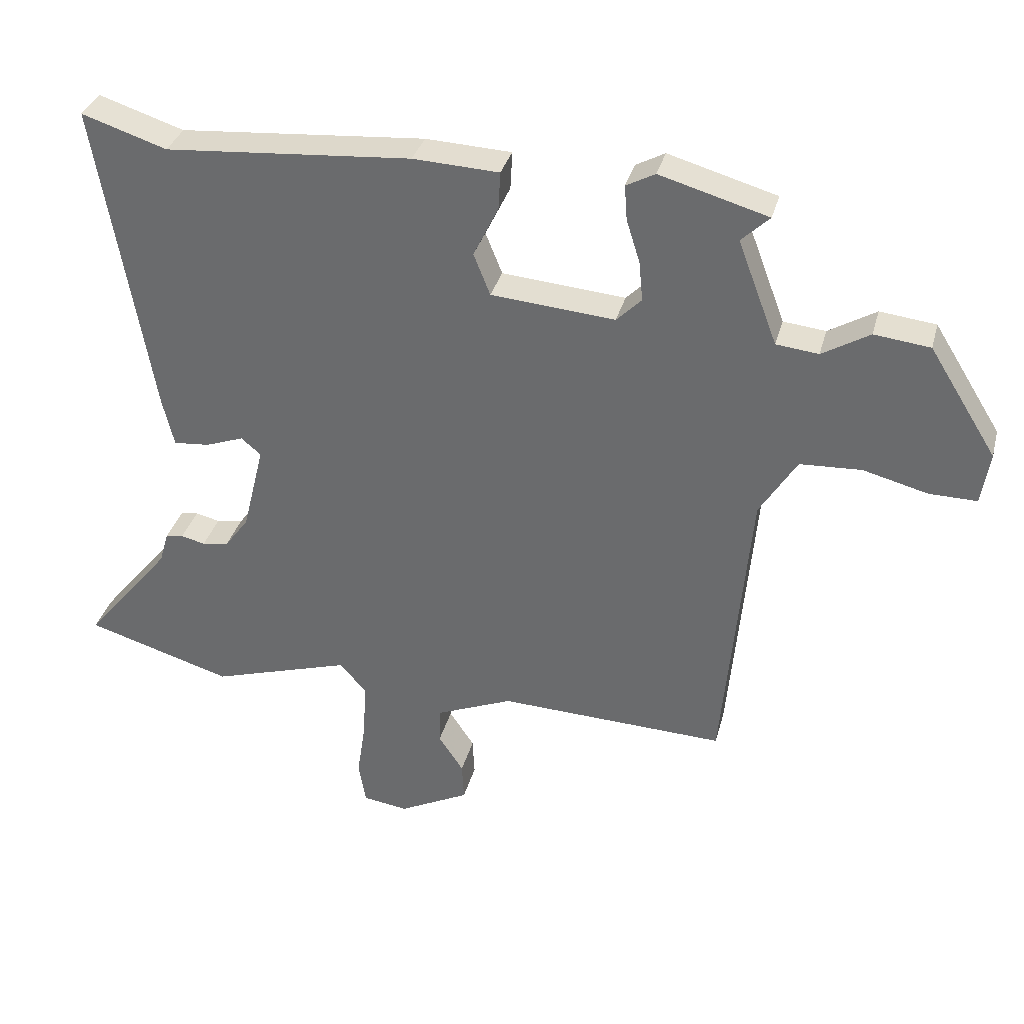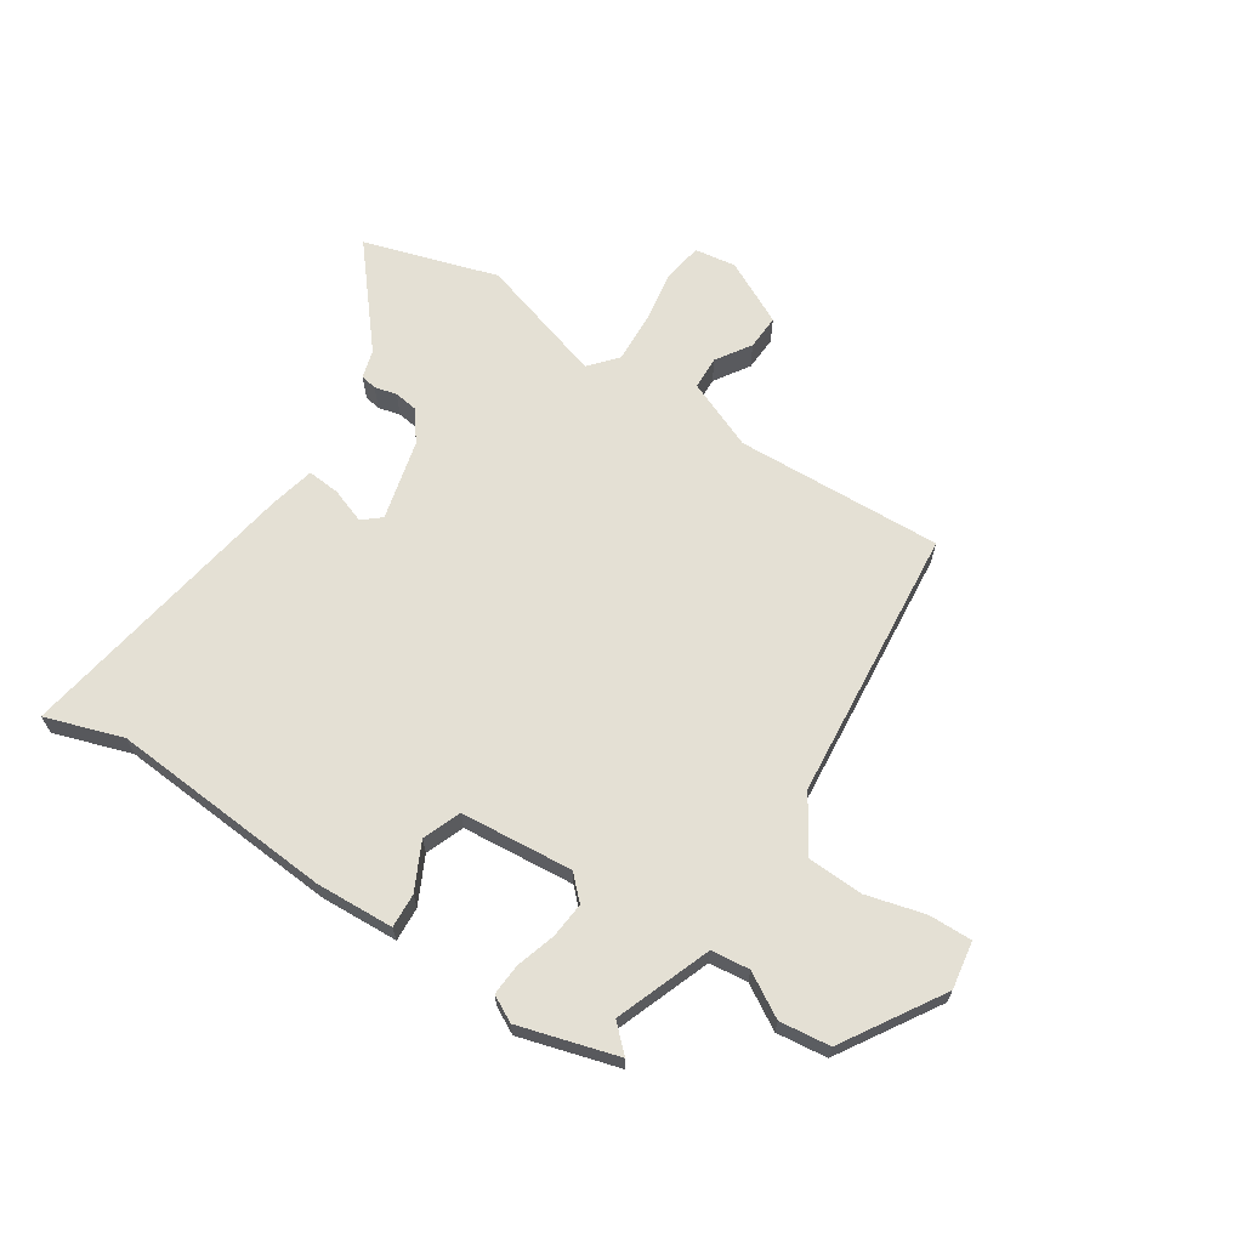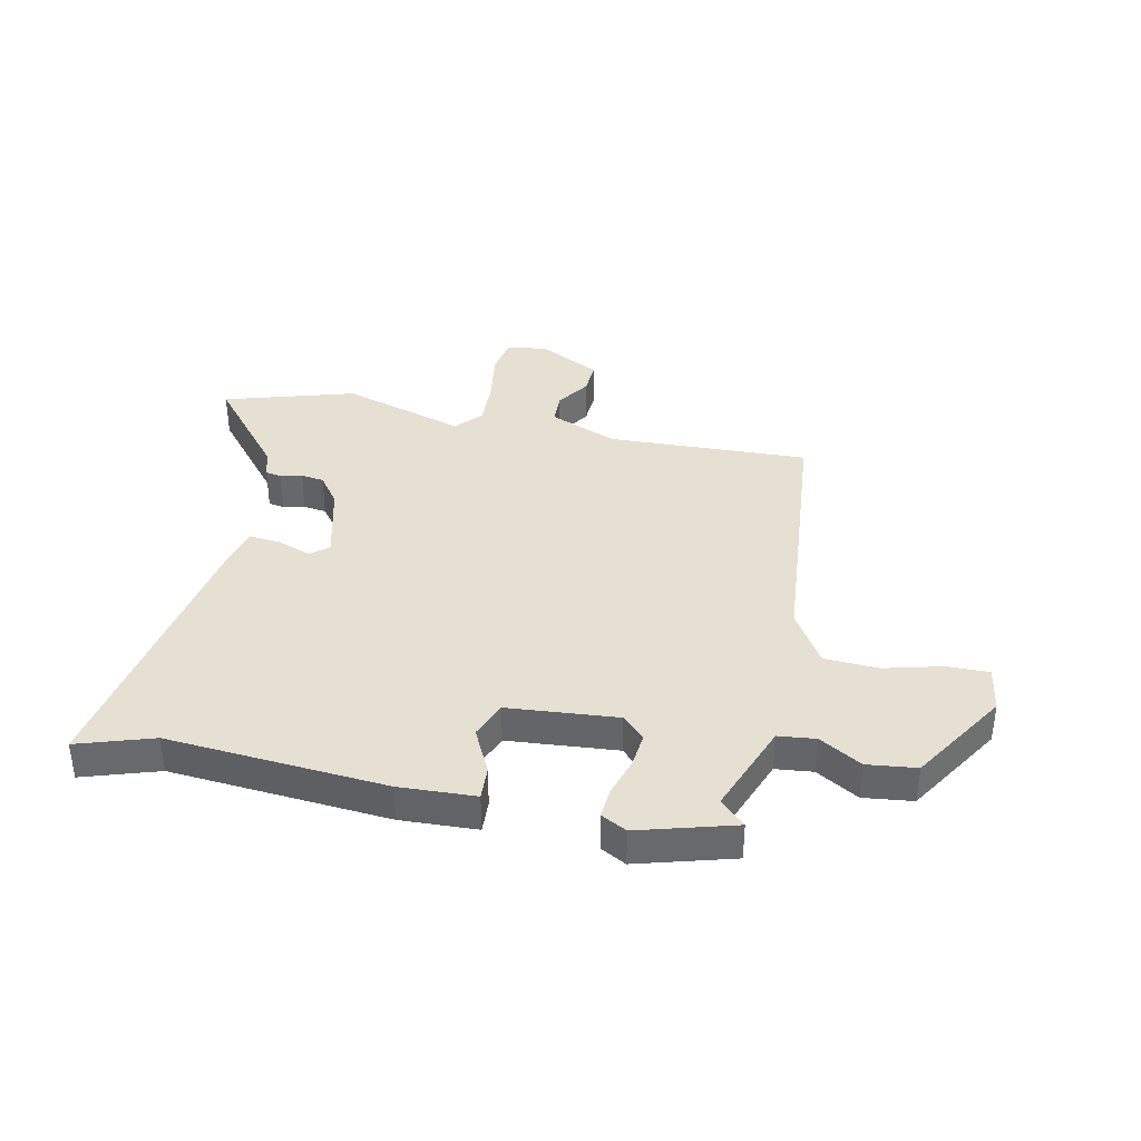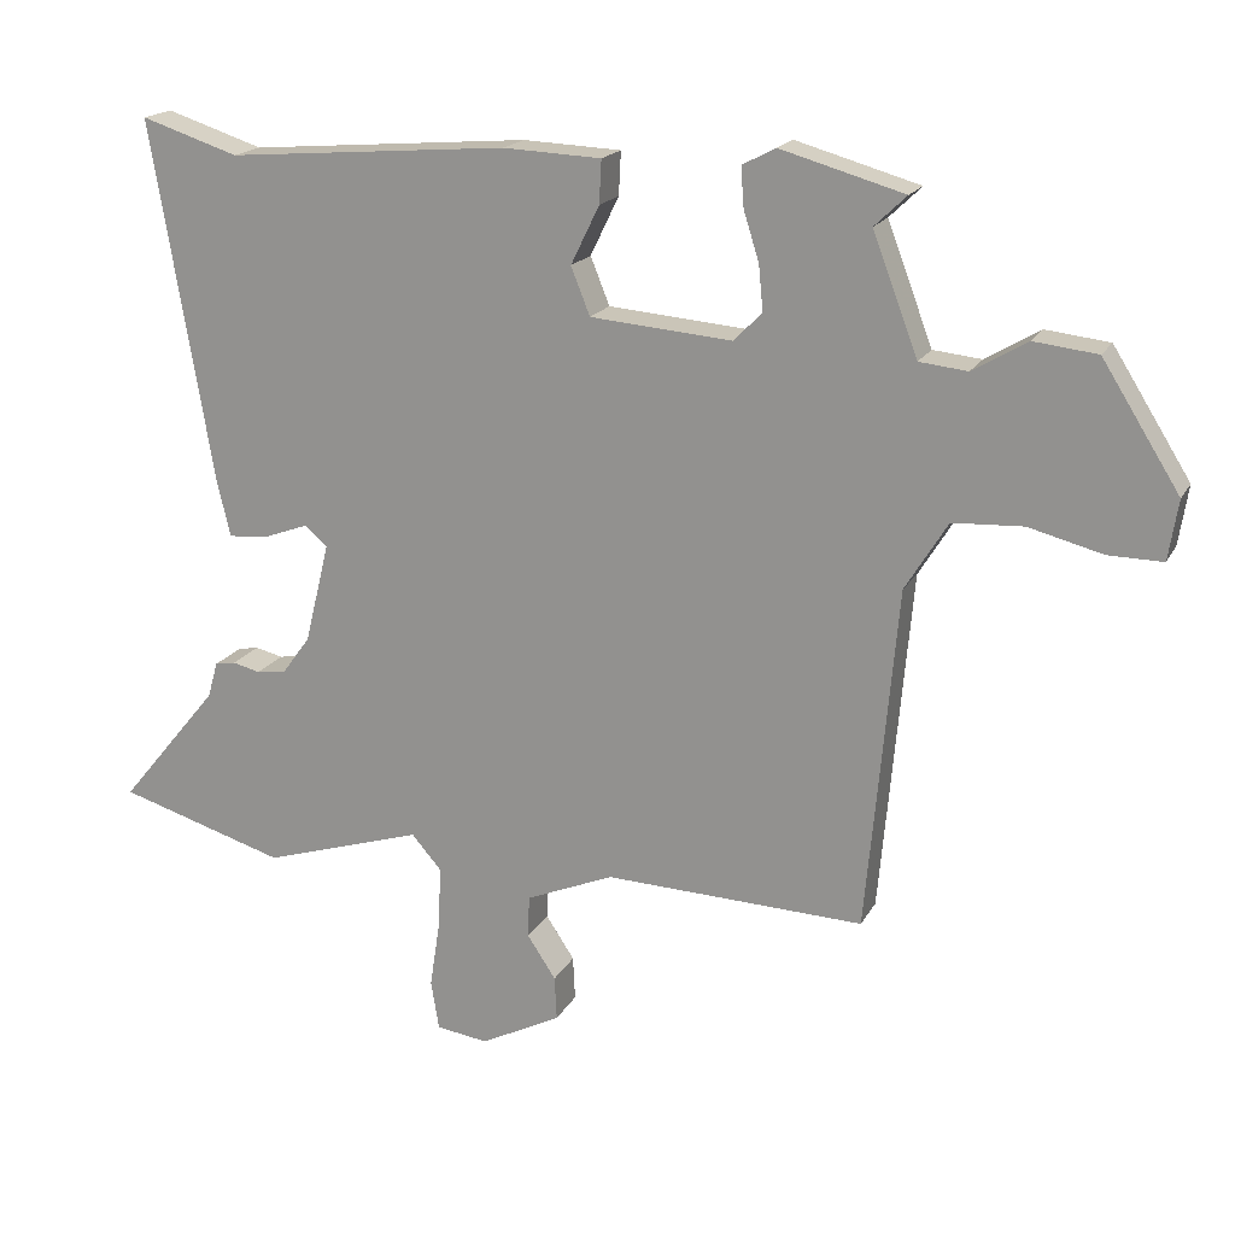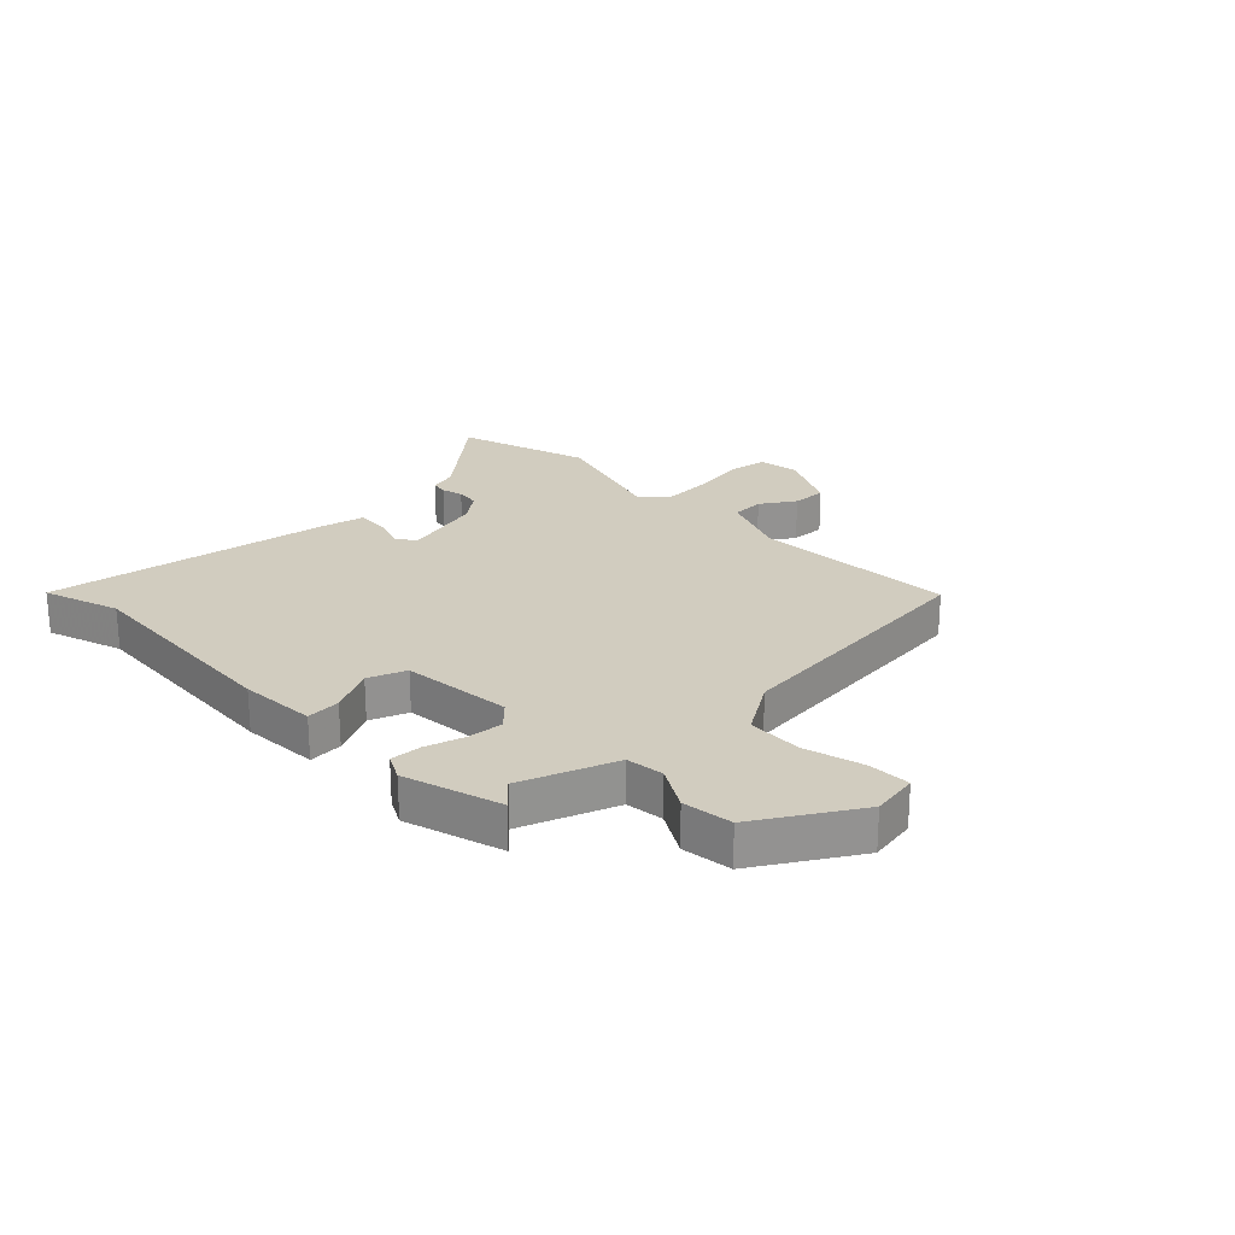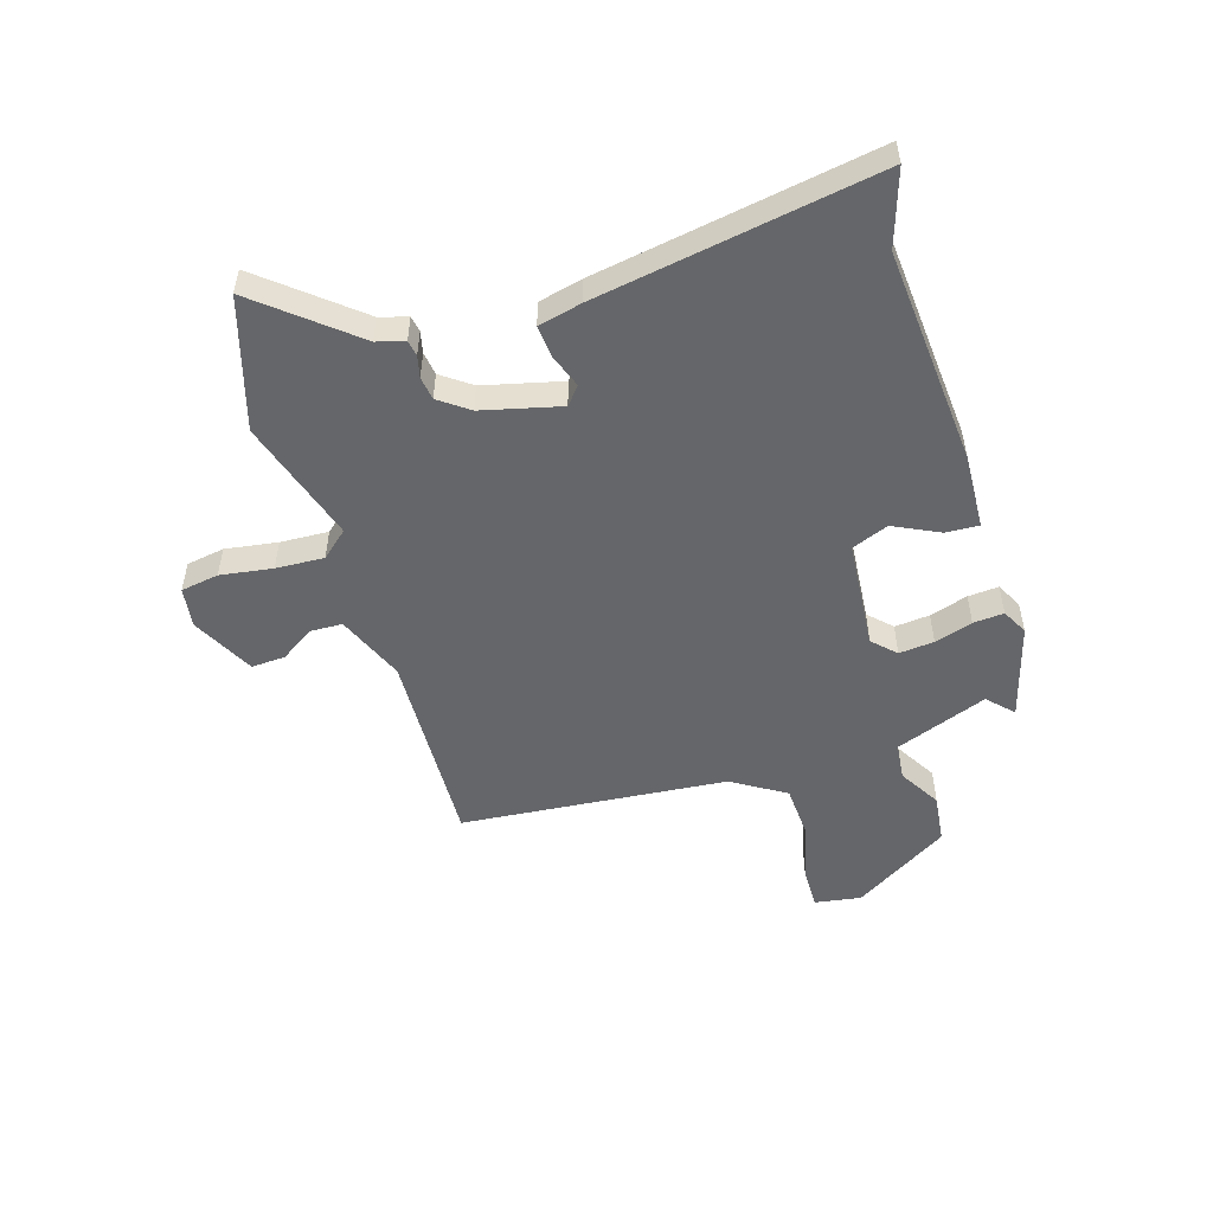
<metadata>
{"format":"obj","ext":"obj","renderer":"f3d","projection":"perspective","resolution":1024,"background":"white","views":[{"elev":34.2,"azim":14.5,"up":"+Z"},{"elev":66.1,"azim":32.8,"up":"+Y"},{"elev":37.7,"azim":11.9,"up":"+Y"},{"elev":18.2,"azim":20.7,"up":"+Z"},{"elev":23.8,"azim":45.1,"up":"+Y"},{"elev":-51.8,"azim":-72.9,"up":"+Y"}]}
</metadata>
<code>
v -0.404 0.07 -0.529
v -0.634 0.07 -0.46
v -0.497 0.07 -0.294
v -0.483 0.07 -0.245
v -0.455 0.07 -0.24
v -0.417 0.07 -0.249
v -0.376 0.07 -0.243
v -0.338 0.07 -0.191
v -0.304 0.07 -0.053
v -0.335 0.07 -0.027
v -0.395 0.07 -0.049
v -0.451 0.07 -0.054
v -0.469 0.07 0.022
v -0.553 0.07 0.517
v -0.42 0.07 0.474
v -0.035 0.07 0.505
v 0.099 0.07 0.499
v 0.096 0.07 0.44
v 0.057 0.07 0.36
v 0.083 0.07 0.295
v 0.276 0.07 0.279
v 0.315 0.07 0.318
v 0.309 0.07 0.38
v 0.288 0.07 0.447
v 0.284 0.07 0.501
v 0.329 0.07 0.525
v 0.498 0.07 0.477
v 0.454 0.07 0.435
v 0.516 0.07 0.272
v 0.582 0.07 0.265
v 0.656 0.07 0.309
v 0.743 0.07 0.299
v 0.849 0.07 0.13
v 0.836 0.07 0.048
v 0.762 0.07 0.049
v 0.661 0.07 0.075
v 0.565 0.07 0.07
v 0.507 0.07 -0.024
v 0.465 0.07 -0.493
v 0.11 0.07 -0.48
v -0.01 0.07 -0.53
v -0.012 0.07 -0.587
v 0.027 0.07 -0.646
v 0.03 0.07 -0.706
v -0.08 0.07 -0.762
v -0.151 0.07 -0.752
v -0.162 0.07 -0.685
v -0.148 0.07 -0.593
v -0.144 0.07 -0.508
v -0.185 0.07 -0.461
v -0.404 0 -0.529
v -0.634 0 -0.46
v -0.497 0 -0.294
v -0.483 0 -0.245
v -0.455 0 -0.24
v -0.417 0 -0.249
v -0.376 0 -0.243
v -0.338 0 -0.191
v -0.304 0 -0.053
v -0.335 0 -0.027
v -0.395 0 -0.049
v -0.451 0 -0.054
v -0.469 0 0.022
v -0.553 0 0.517
v -0.42 0 0.474
v -0.035 0 0.505
v 0.099 0 0.499
v 0.096 0 0.44
v 0.057 0 0.36
v 0.083 0 0.295
v 0.276 0 0.279
v 0.315 0 0.318
v 0.309 0 0.38
v 0.288 0 0.447
v 0.284 0 0.501
v 0.329 0 0.525
v 0.498 0 0.477
v 0.454 0 0.435
v 0.516 0 0.272
v 0.582 0 0.265
v 0.656 0 0.309
v 0.743 0 0.299
v 0.849 0 0.13
v 0.836 0 0.048
v 0.762 0 0.049
v 0.661 0 0.075
v 0.565 0 0.07
v 0.507 0 -0.024
v 0.465 0 -0.493
v 0.11 0 -0.48
v -0.01 0 -0.53
v -0.012 0 -0.587
v 0.027 0 -0.646
v 0.03 0 -0.706
v -0.08 0 -0.762
v -0.151 0 -0.752
v -0.162 0 -0.685
v -0.148 0 -0.593
v -0.144 0 -0.508
v -0.185 0 -0.461
f 45 46 47 48
f 45 48 49
f 42 43 44 45
f 41 42 45 49
f 40 41 49 50
f 38 39 40 50
f 33 34 35 36
f 33 36 37
f 30 31 32 33
f 29 30 33 37
f 28 29 37 38
f 26 27 28
f 23 24 25 26
f 22 23 26 28
f 21 22 28 38
f 16 17 18 19
f 15 16 19 20
f 14 15 20
f 13 14 20
f 10 11 12 13
f 10 13 20 21
f 3 4 5 6
f 3 6 7
f 2 3 7
f 1 2 7
f 50 1 7 8
f 9 10 21 38
f 8 9 38 50
f 98 97 96 95
f 99 98 95
f 95 94 93 92
f 99 95 92 91
f 100 99 91 90
f 100 90 89 88
f 86 85 84 83
f 87 86 83
f 83 82 81 80
f 87 83 80 79
f 88 87 79 78
f 78 77 76
f 76 75 74 73
f 78 76 73 72
f 88 78 72 71
f 69 68 67 66
f 70 69 66 65
f 70 65 64
f 70 64 63
f 63 62 61 60
f 71 70 63 60
f 56 55 54 53
f 57 56 53
f 57 53 52
f 57 52 51
f 58 57 51 100
f 88 71 60 59
f 100 88 59 58
f 1 51 52 2
f 2 52 53 3
f 3 53 54 4
f 4 54 55 5
f 5 55 56 6
f 6 56 57 7
f 7 57 58 8
f 8 58 59 9
f 9 59 60 10
f 10 60 61 11
f 11 61 62 12
f 12 62 63 13
f 13 63 64 14
f 14 64 65 15
f 15 65 66 16
f 16 66 67 17
f 17 67 68 18
f 18 68 69 19
f 19 69 70 20
f 20 70 71 21
f 21 71 72 22
f 22 72 73 23
f 23 73 74 24
f 24 74 75 25
f 25 75 76 26
f 26 76 77 27
f 27 77 78 28
f 28 78 79 29
f 29 79 80 30
f 30 80 81 31
f 31 81 82 32
f 32 82 83 33
f 33 83 84 34
f 34 84 85 35
f 35 85 86 36
f 36 86 87 37
f 37 87 88 38
f 38 88 89 39
f 39 89 90 40
f 40 90 91 41
f 41 91 92 42
f 42 92 93 43
f 43 93 94 44
f 44 94 95 45
f 45 95 96 46
f 46 96 97 47
f 47 97 98 48
f 48 98 99 49
f 49 99 100 50
f 50 100 51 1

</code>
